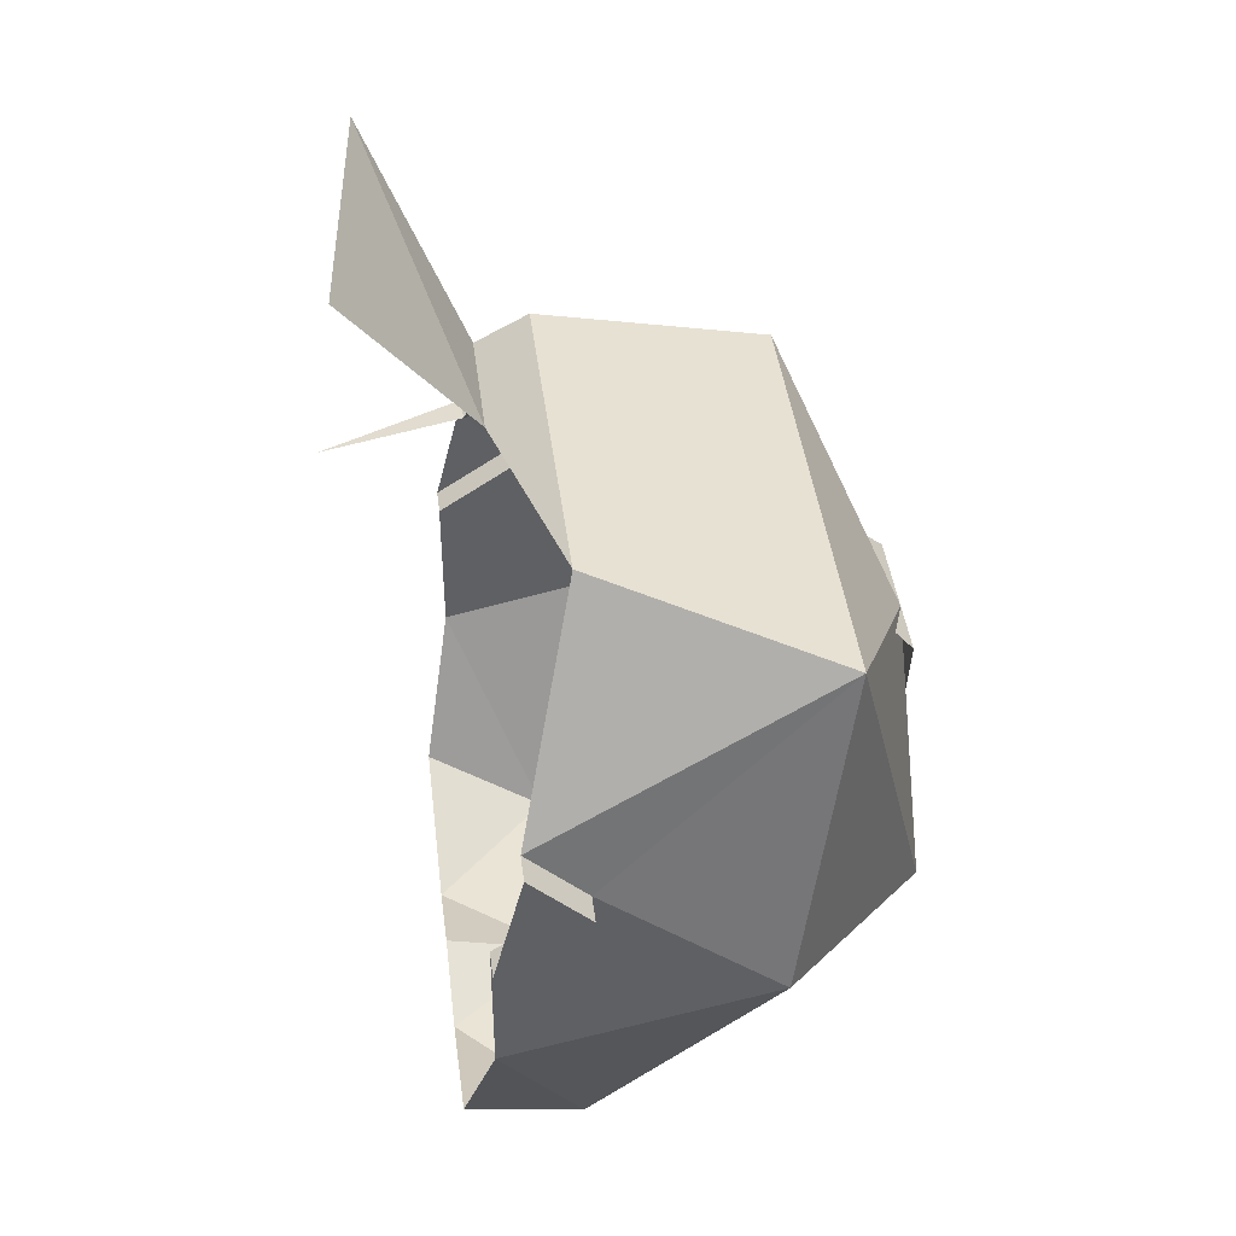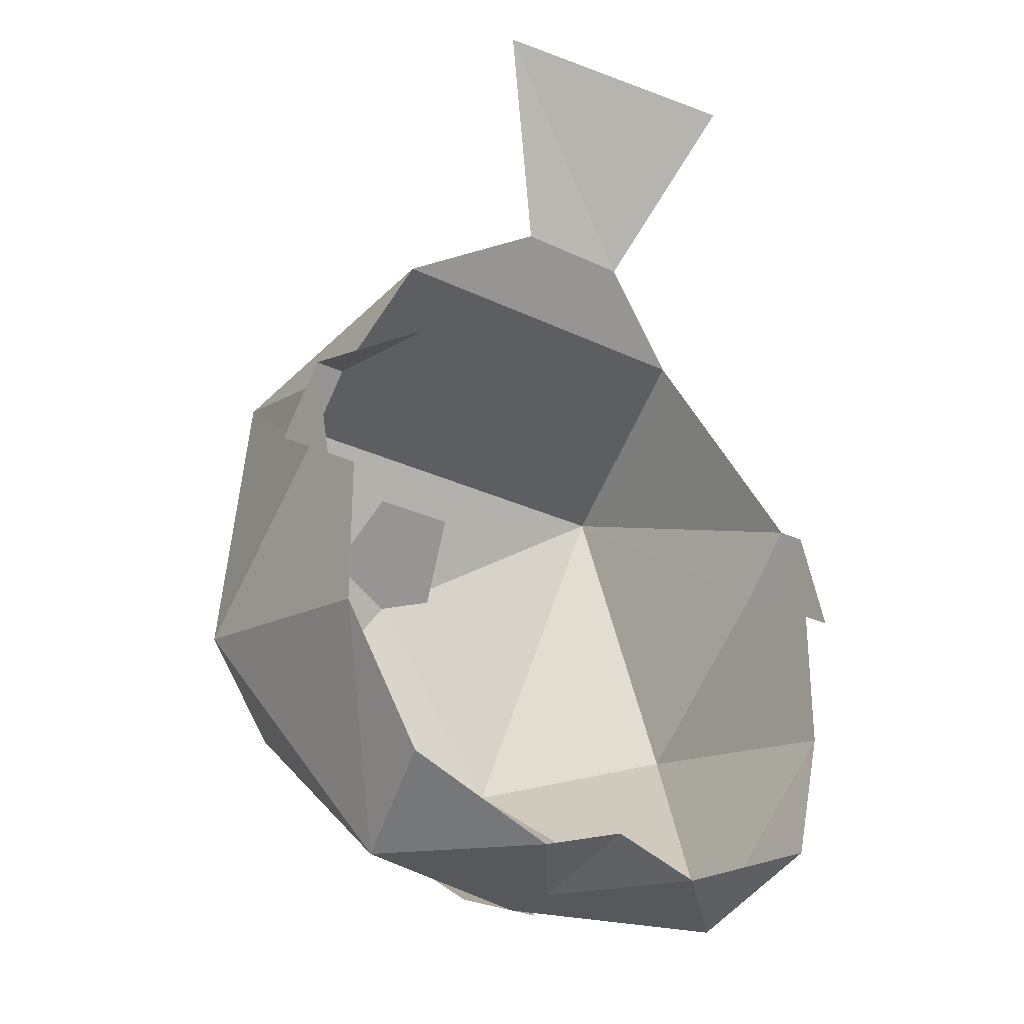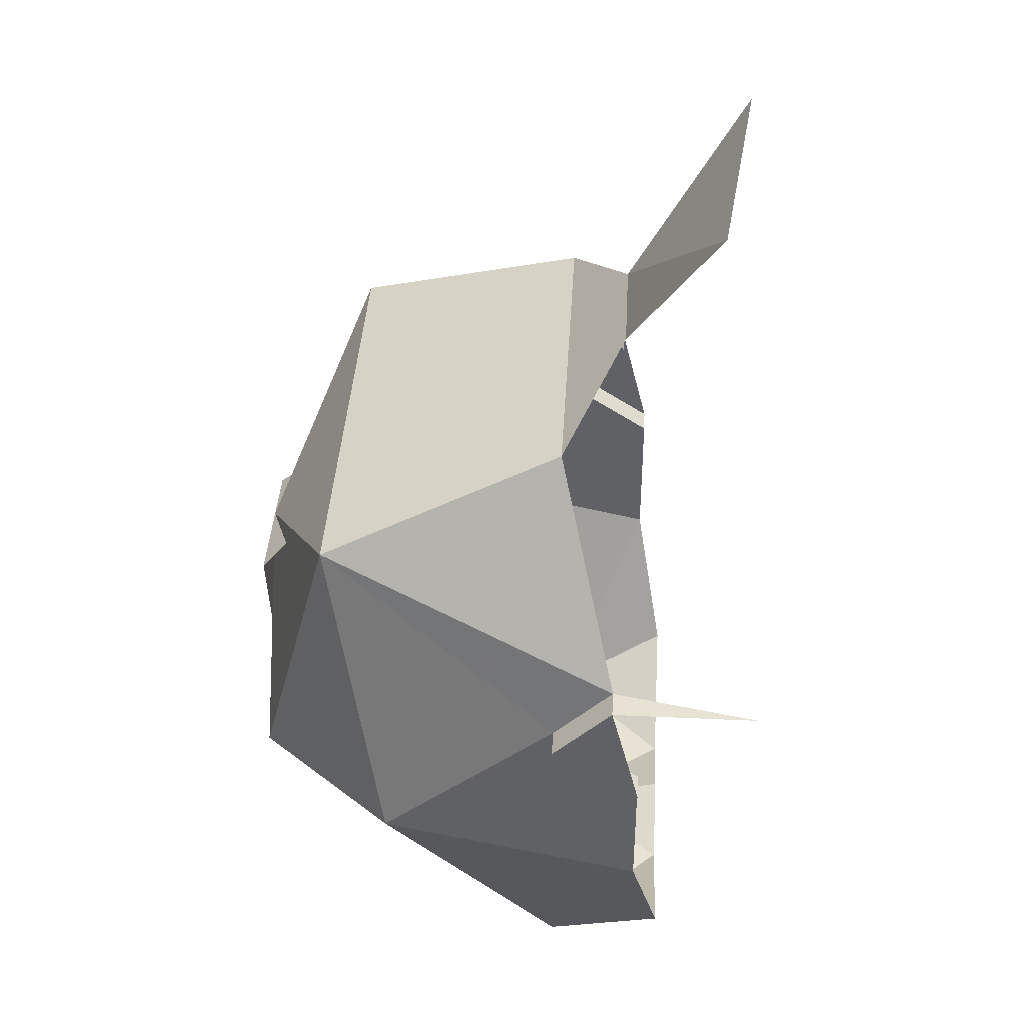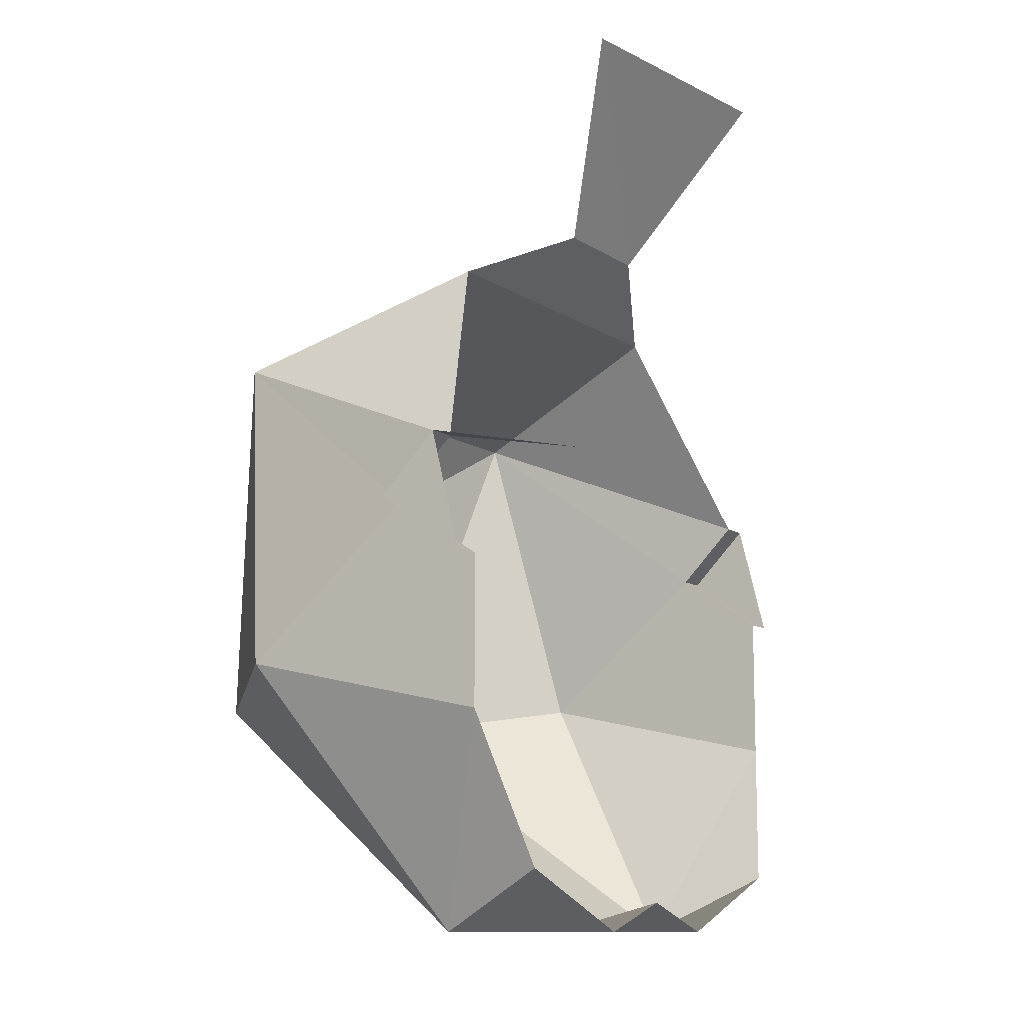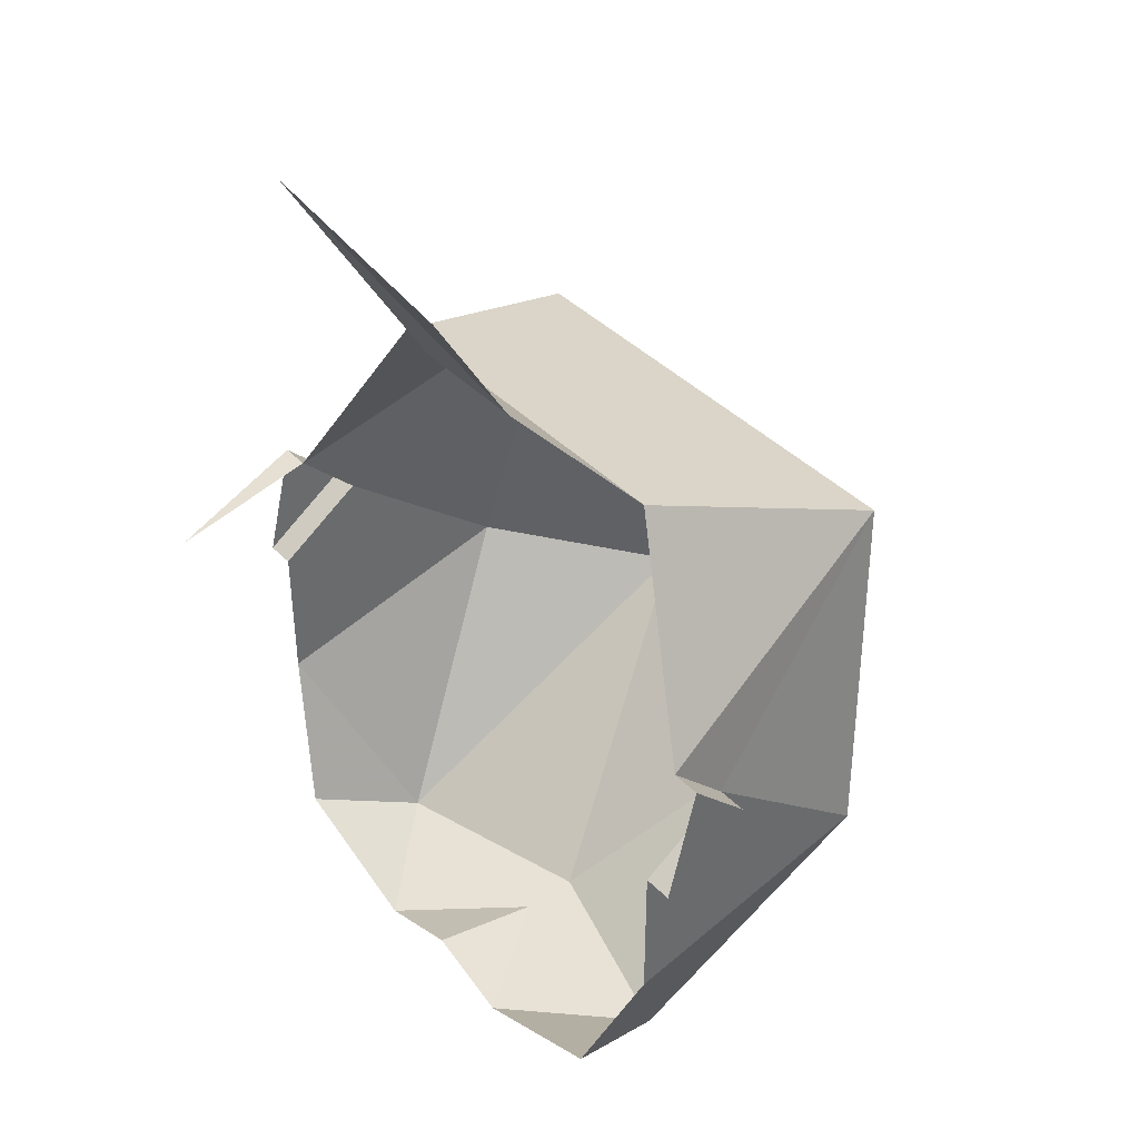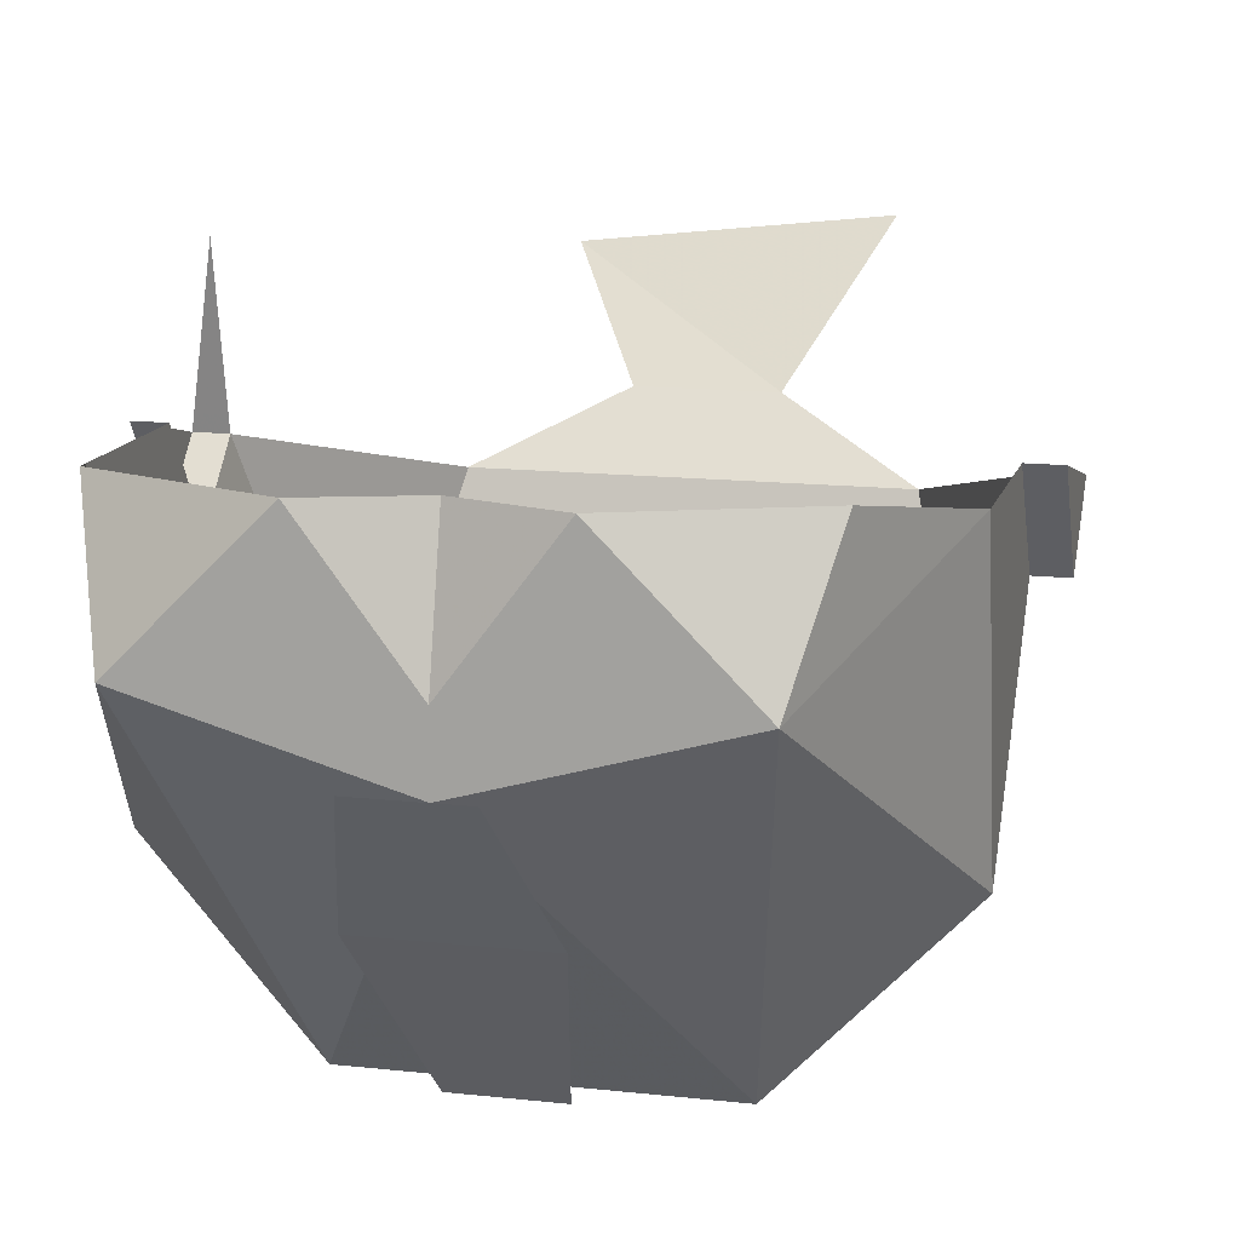
<metadata>
{"format":"obj","ext":"obj","renderer":"f3d","projection":"perspective","resolution":1024,"background":"white","views":[{"elev":42.5,"azim":-97.1,"up":"+Z"},{"elev":-28.5,"azim":144.2,"up":"+Z"},{"elev":39.8,"azim":93.3,"up":"+Z"},{"elev":-11.0,"azim":122.7,"up":"+Z"},{"elev":40.1,"azim":-129.1,"up":"+Z"},{"elev":13.9,"azim":-166.0,"up":"+Y"}]}
</metadata>
<code>
v -0.01562 -0.08594 -0.1094
v -0.007812 -0.05469 -0.1328
v 0.01562 -0.05469 -0.1328
v 0.02344 -0.08594 -0.1094
v 0.01562 -0.125 -0.07812
v -0.007812 -0.125 -0.07812
v -0.01562 -0.125 -0.01562
v -0.007812 -0.125 -0.05469
v 0.01562 -0.125 -0.05469
v 0.02344 -0.125 -0.01562
v 0.01562 -0.1016 0.007812
v -0.007812 -0.1016 0.007812
v 0.07812 -0.01562 -0.07812
v 0.05469 -0.03906 -0.1328
v 0.0625 -0.007812 -0.1172
v 0.02344 -0.007812 -0.1328
v 0 -0.03906 -0.1328
v 0 -0.007812 -0.125
v -0.02344 -0.007812 -0.1328
v -0.05469 -0.03906 -0.1328
v -0.0625 -0.007812 -0.1172
v -0.07812 -0.01562 -0.07812
v -0.07812 -0.08594 -0.0625
v -0.07812 -0.01562 -0.03906
v -0.07812 -0.03906 -0.02344
v -0.08594 -0.01562 -0.03906
v -0.08594 -0.03906 -0.02344
v -0.08594 -0.02344 -0.007812
v -0.07812 -0.02344 -0.007812
v -0.0625 -0.1016 0.02344
v -0.04688 -0.03906 0.04688
v 0.0625 -0.1016 0.02344
v 0.04688 -0.03906 0.04688
v 0.01562 -0.02344 0.0625
v -0.01562 -0.02344 0.0625
v 0.03906 0 0.1094
v -0.03125 0.007812 0.1094
v 0.08594 -0.01562 -0.03906
v 0.08594 -0.02344 -0.007812
v 0.08594 -0.03906 -0.02344
v 0.07812 -0.03906 -0.02344
v 0.07812 -0.01562 -0.03906
v 0.07812 -0.08594 -0.0625
v 0.03906 -0.125 -0.07031
v 0 -0.05469 -0.1328
v -0.03906 -0.125 -0.07031
v 0.07812 0.01562 -0.01562
v 0.07812 -0.02344 -0.007812
v 0 -0.125 -0.01562
f 1 2 3
f 1 3 4
f 1 4 5
f 1 5 6
f 22 20 23
f 22 23 24
f 24 23 25
f 24 25 26
f 26 25 27
f 26 27 28
f 28 27 29
f 29 27 25
f 29 25 30
f 29 30 31
f 38 39 40
f 38 40 41
f 38 41 42
f 42 41 43
f 42 43 13
f 13 43 14
f 23 30 25
f 39 48 40
f 40 48 41
f 41 48 32
f 41 32 43
f 33 32 48
f 7 8 9
f 7 9 10
f 7 10 11
f 7 11 12
f 31 30 32
f 31 32 33
f 14 44 45
f 14 45 17
f 17 45 20
f 20 45 46
f 44 46 45
f 13 14 15
f 15 14 16
f 16 14 17
f 16 17 18
f 18 17 19
f 19 17 20
f 19 20 21
f 21 20 22
f 31 33 34
f 31 34 35
f 35 34 36
f 35 36 37
f 47 48 39
f 44 32 49
f 44 49 46
f 49 32 30
f 49 30 46
f 14 43 44
f 20 46 23
f 23 46 30
f 43 32 44

</code>
